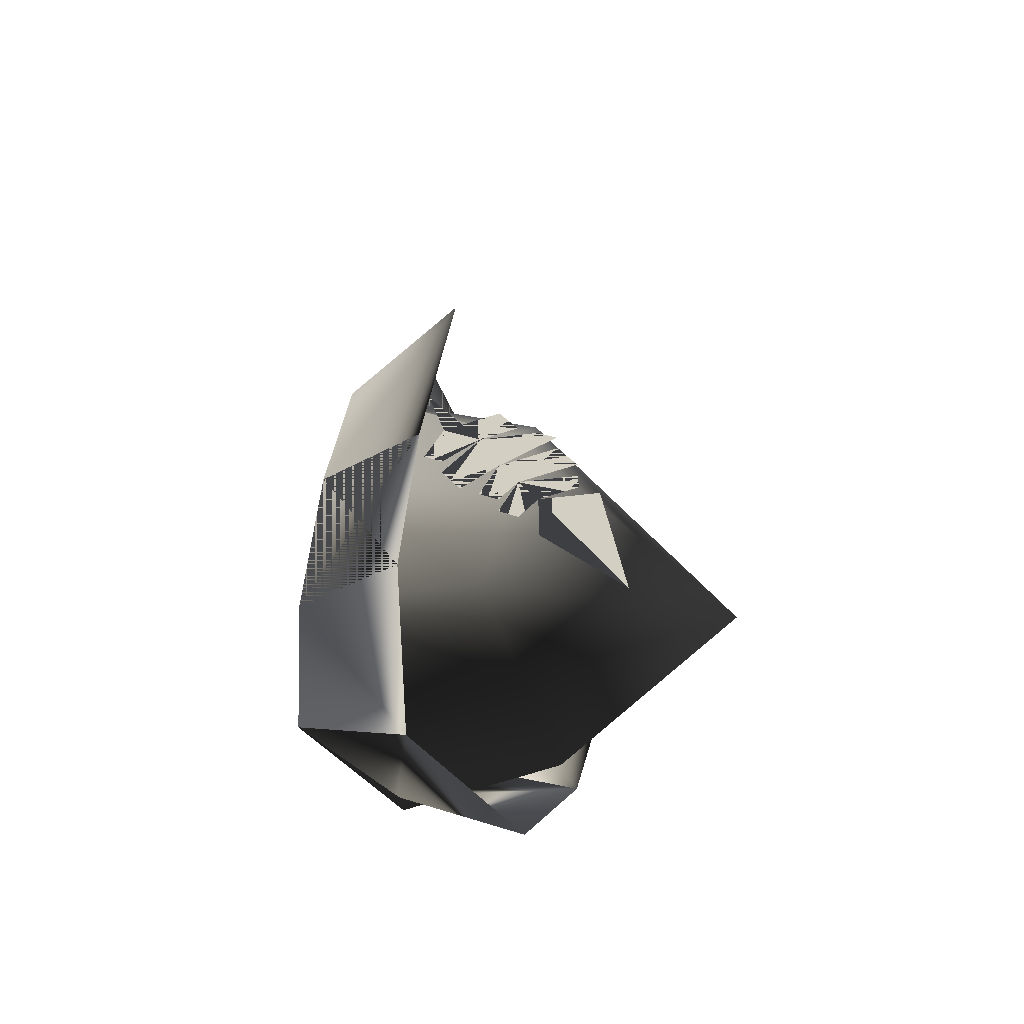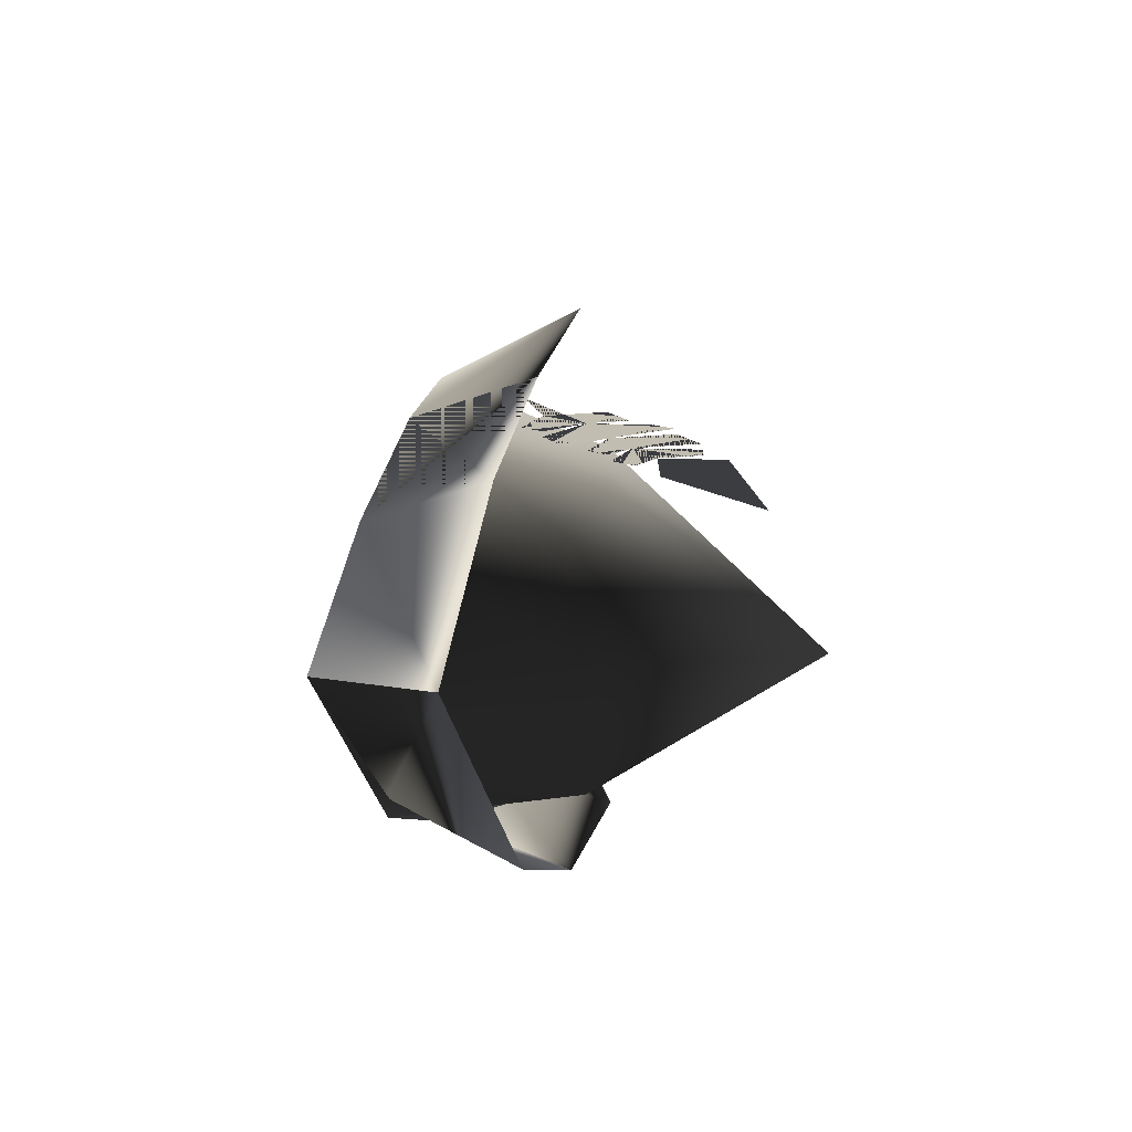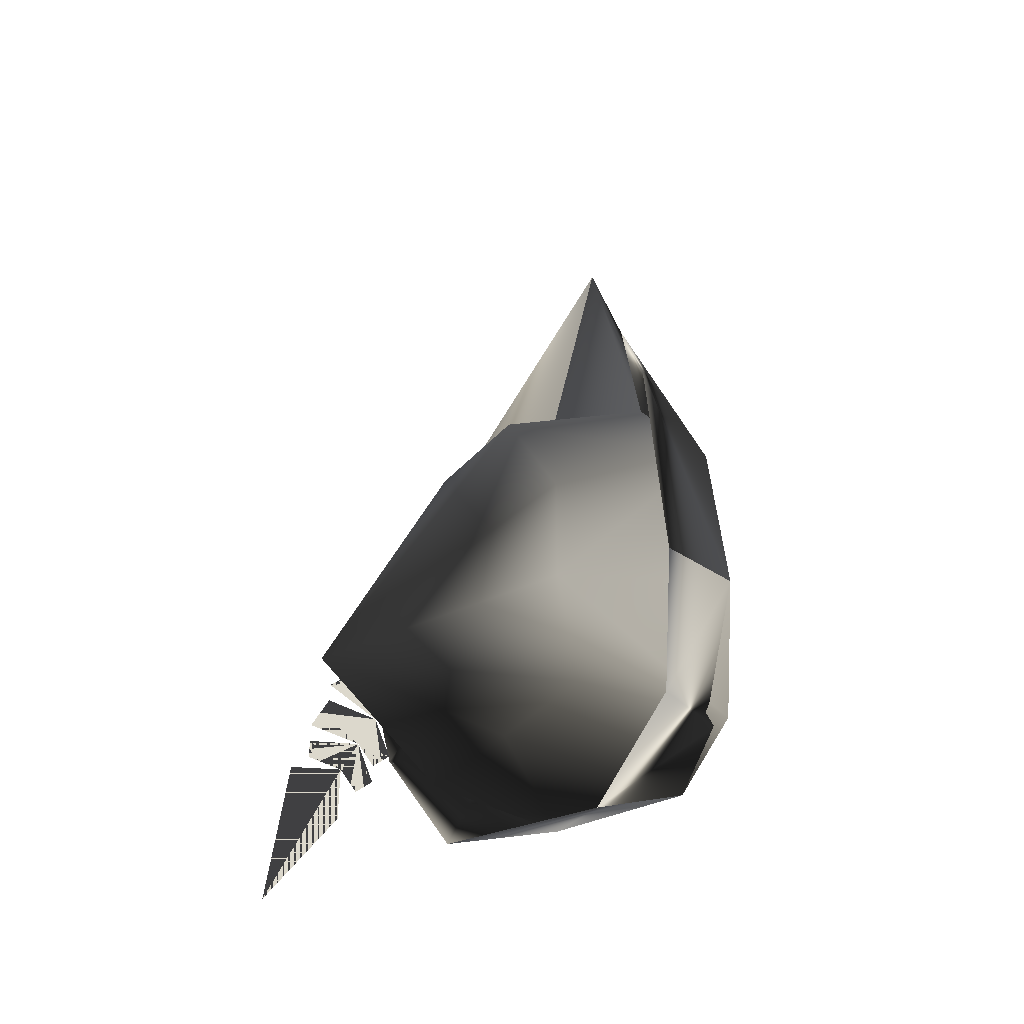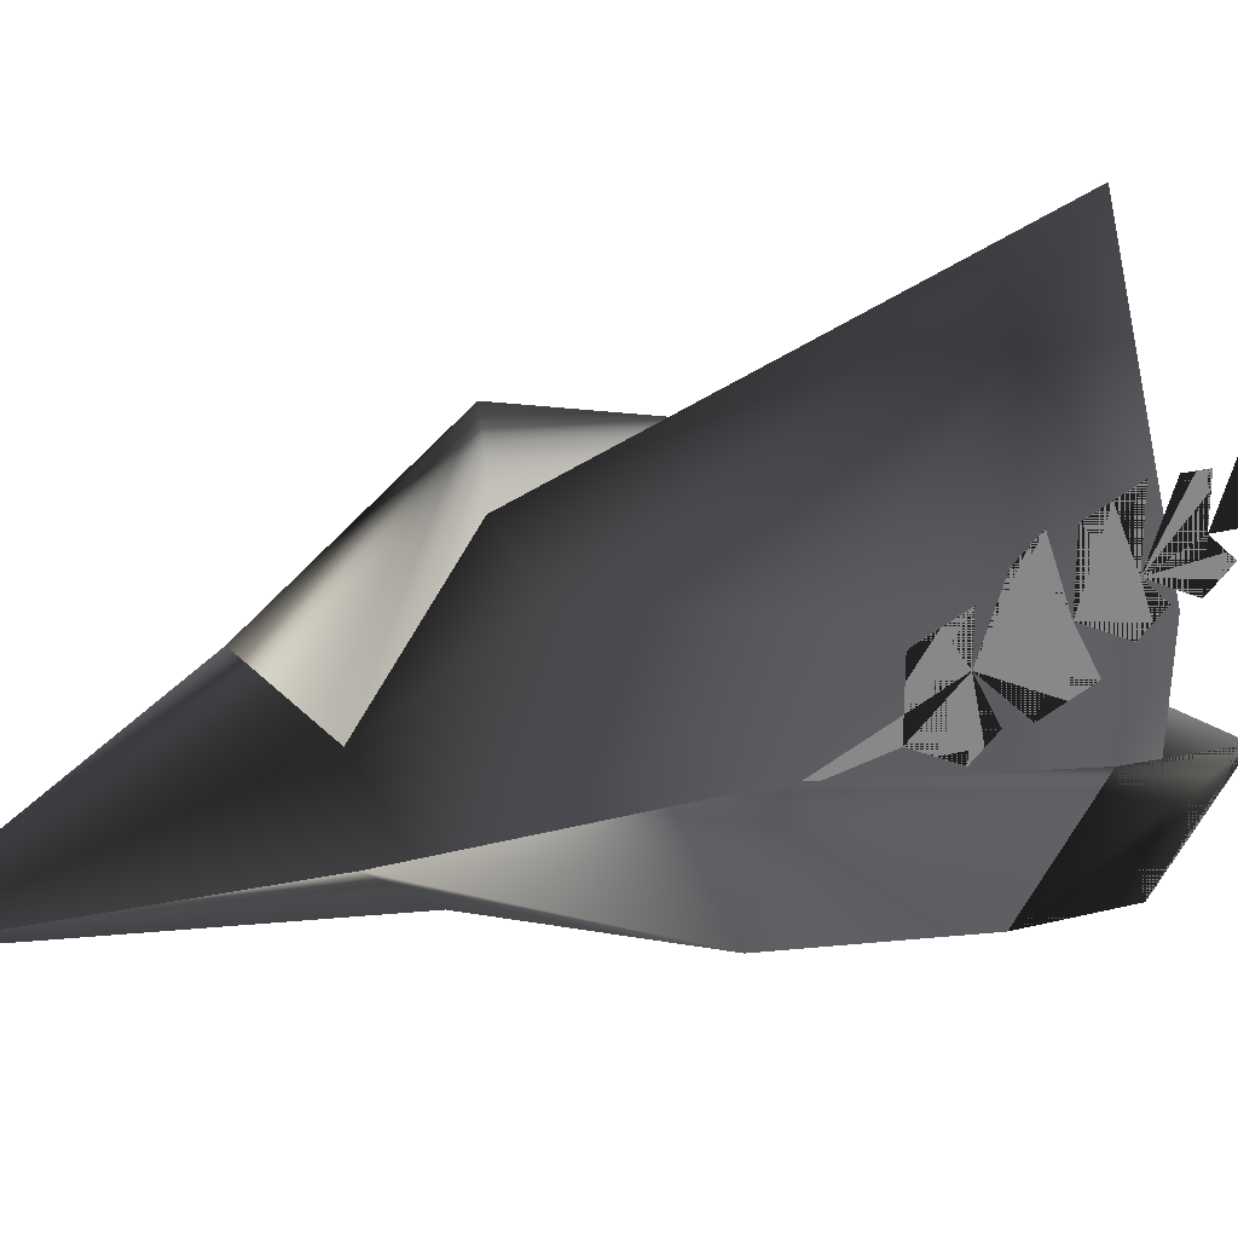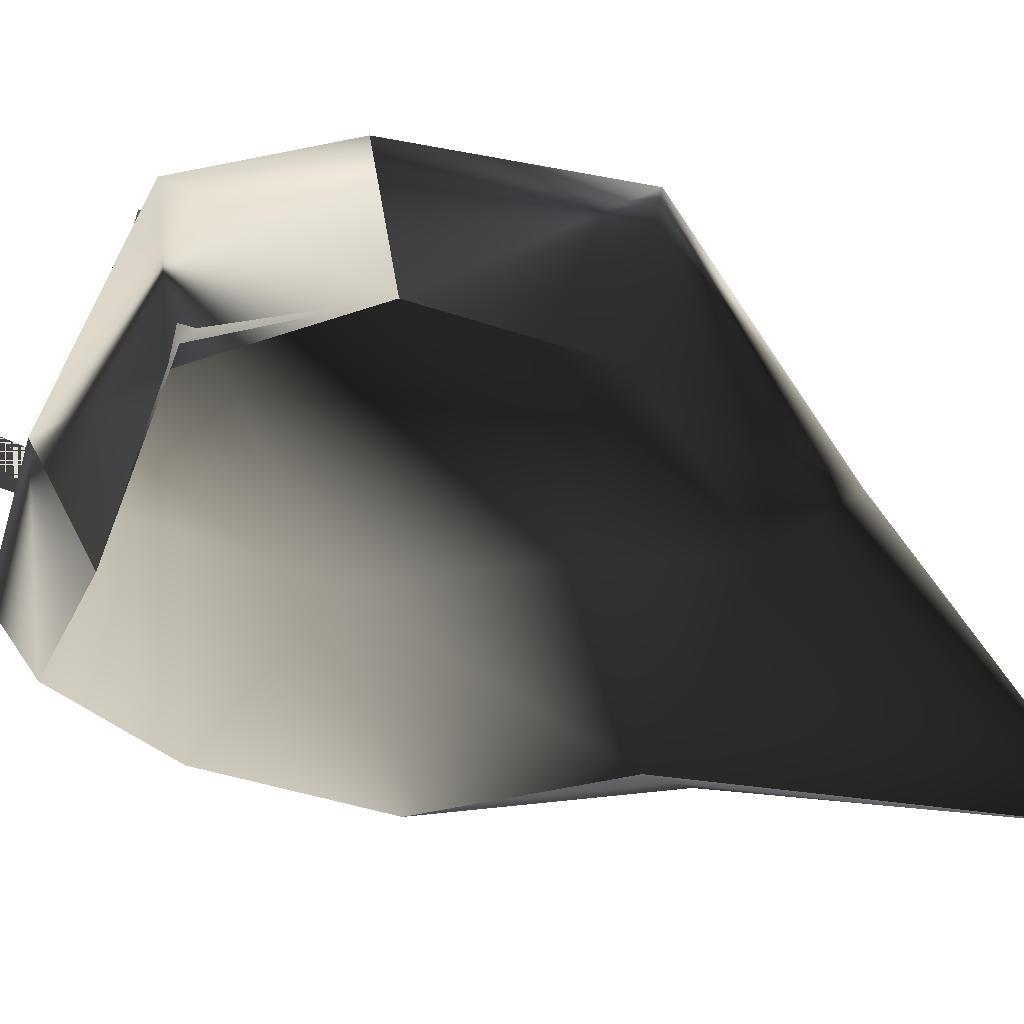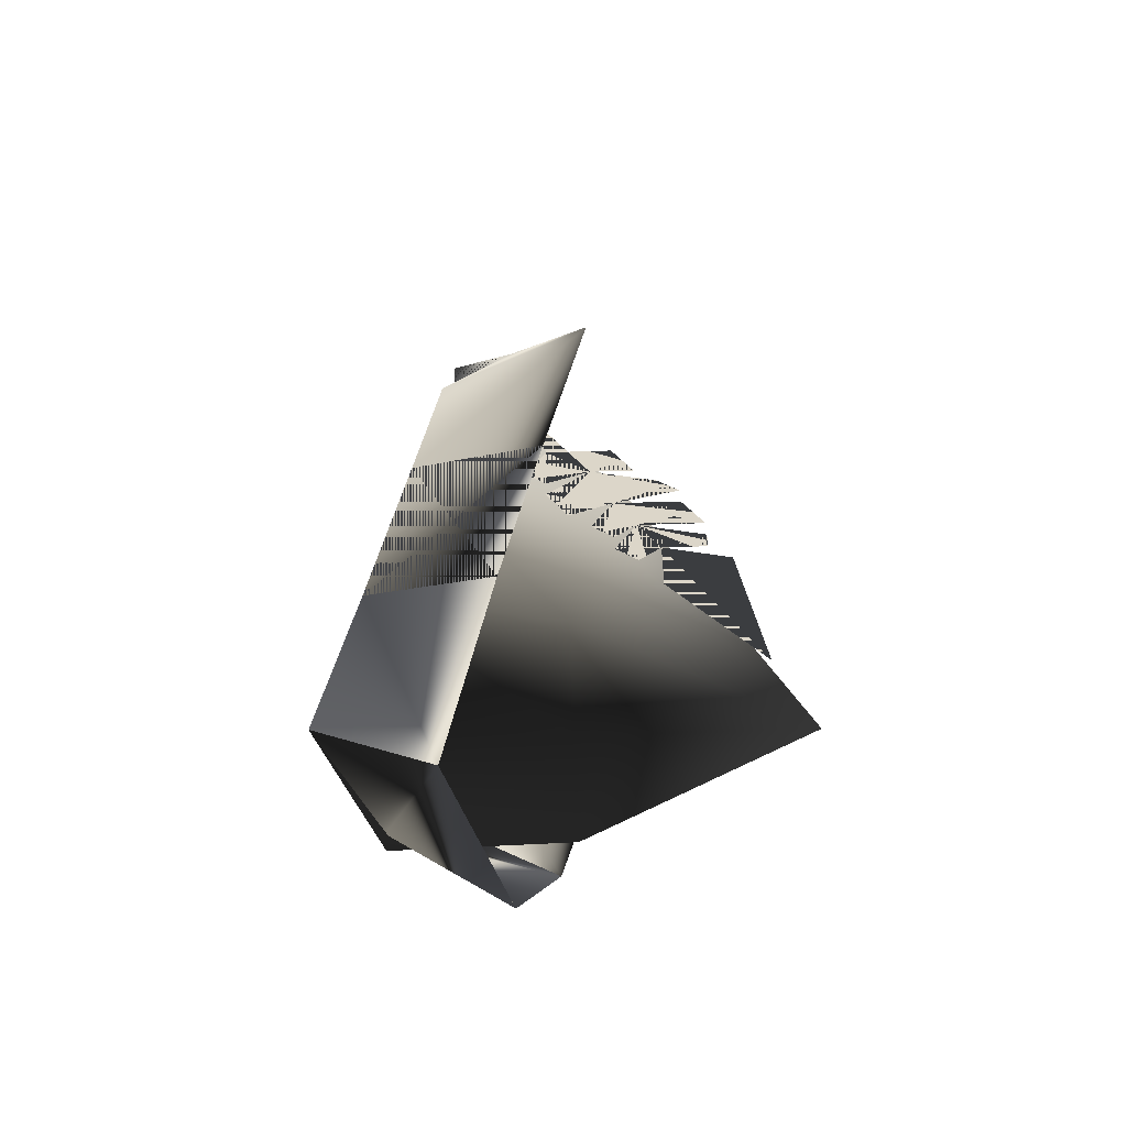
<metadata>
{"format":"obj","ext":"obj","renderer":"f3d","projection":"perspective","resolution":1024,"background":"white","views":[{"elev":-56.5,"azim":109.5,"up":"+Z"},{"elev":-72.5,"azim":93.6,"up":"+Z"},{"elev":-39.9,"azim":-127.3,"up":"+Z"},{"elev":27.1,"azim":69.9,"up":"+Y"},{"elev":-56.4,"azim":-112.7,"up":"+Y"},{"elev":-59.2,"azim":91.9,"up":"+Z"}]}
</metadata>
<code>
o 3378
v -7 194 20
v -5 191 17
v 0 190 33
v -10 191 10
v -13 198 10
v -12 196 0
v -10 190 2
v -6 188 -4
v -9 194 -6
v 0 191 -7
v 0 185 -4
v 7 188 -4
v 9 194 -6
v 12 196 0
v 10 190 2
v 10 191 10
v 13 198 10
v 7 194 20
v 5 191 17
v 3 199 13
v -3 199 13
v -7 199 6
v -7 199 0
v -7 188 -4
v -6 197 -5
v 0 197 -5
v 6 197 -5
v 7 199 0
v 7 199 6
v 0 208 -5
v 9 197 5
v 9 196 5
v 9 195 9
v 9 198 3
v 9 195 3
v 9 196 2
v 9 199 5
v 9 200 3
v 9 199 0
v 9 197 -1
v 9 196 1
v 9 201 2
v 9 202 1
v 9 200 -2
v 9 199 -3
v 9 198 -2
v 9 202 0
v 9 203 -2
v 9 201 -4
v 9 200 -5
v 9 199 -4
v 9 203 -3
v 9 203 -4
v 9 205 -13
v 9 201 -7
v 9 204 -5
f 1 2 3
f 1 3 2
f 1 2 4
f 1 4 5
f 1 5 2
f 2 5 4
f 4 5 6
f 4 6 7
f 4 7 5
f 5 7 6
f 6 7 8
f 6 8 9
f 6 9 7
f 7 9 8
f 8 9 10
f 8 10 11
f 8 11 9
f 9 11 10
f 10 11 12
f 10 12 13
f 10 13 11
f 11 13 12
f 12 13 14
f 12 14 15
f 12 15 13
f 13 15 14
f 14 15 16
f 14 16 17
f 14 17 15
f 15 17 16
f 16 17 18
f 16 18 19
f 16 19 17
f 17 19 18
f 18 19 3
f 18 3 19
f 3 19 2
f 2 19 20
f 2 20 21
f 2 21 4
f 4 21 22
f 4 22 23
f 4 23 7
f 7 23 24
f 24 23 25
f 24 25 11
f 11 25 26
f 11 26 12
f 12 26 27
f 12 27 15
f 15 27 28
f 15 28 29
f 15 29 16
f 16 29 19
f 19 29 20
f 20 29 30
f 20 30 21
f 21 30 22
f 22 30 23
f 23 30 25
f 25 30 26
f 26 30 27
f 27 30 28
f 28 30 29
f 31 32 33
f 31 33 32
f 31 32 34
f 31 34 32
f 32 34 35
f 32 35 36
f 32 36 34
f 34 36 35
f 37 38 34
f 37 34 31
f 37 31 38
f 38 31 34
f 39 40 41
f 39 41 34
f 39 34 42
f 39 42 43
f 39 43 34
f 39 34 40
f 40 34 41
f 44 45 46
f 44 46 39
f 44 39 47
f 44 47 48
f 44 48 39
f 44 39 45
f 45 39 46
f 49 50 51
f 49 51 44
f 49 44 52
f 49 52 53
f 49 53 44
f 49 44 50
f 50 44 51
f 54 55 49
f 54 49 56
f 54 56 49
f 54 49 55
f 34 43 42
f 39 48 47
f 44 53 52

</code>
